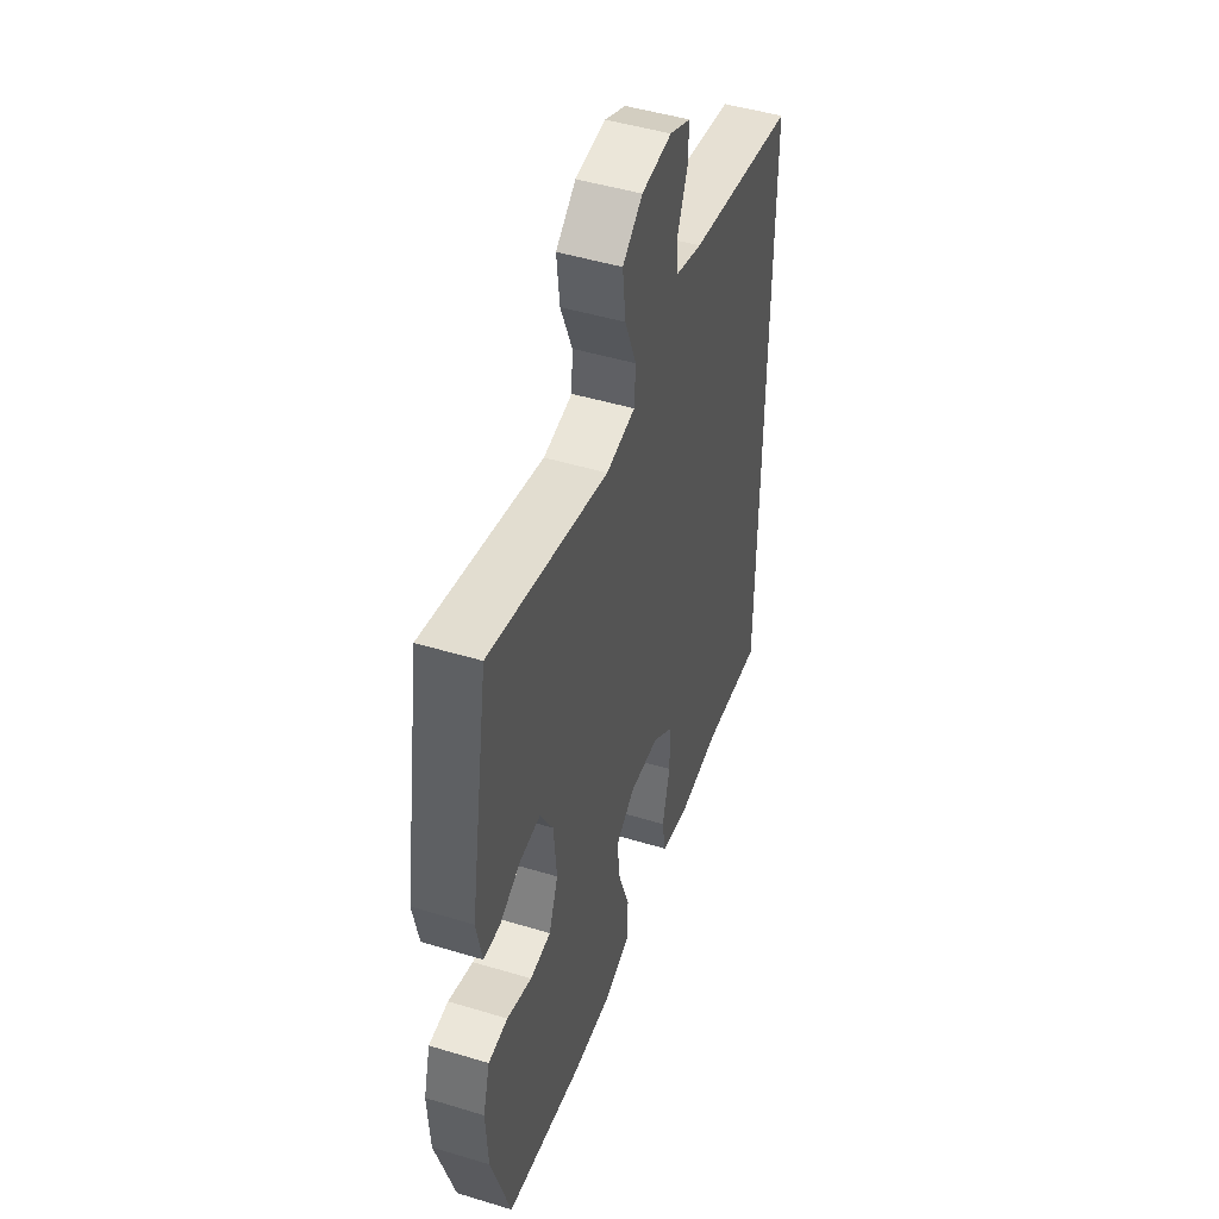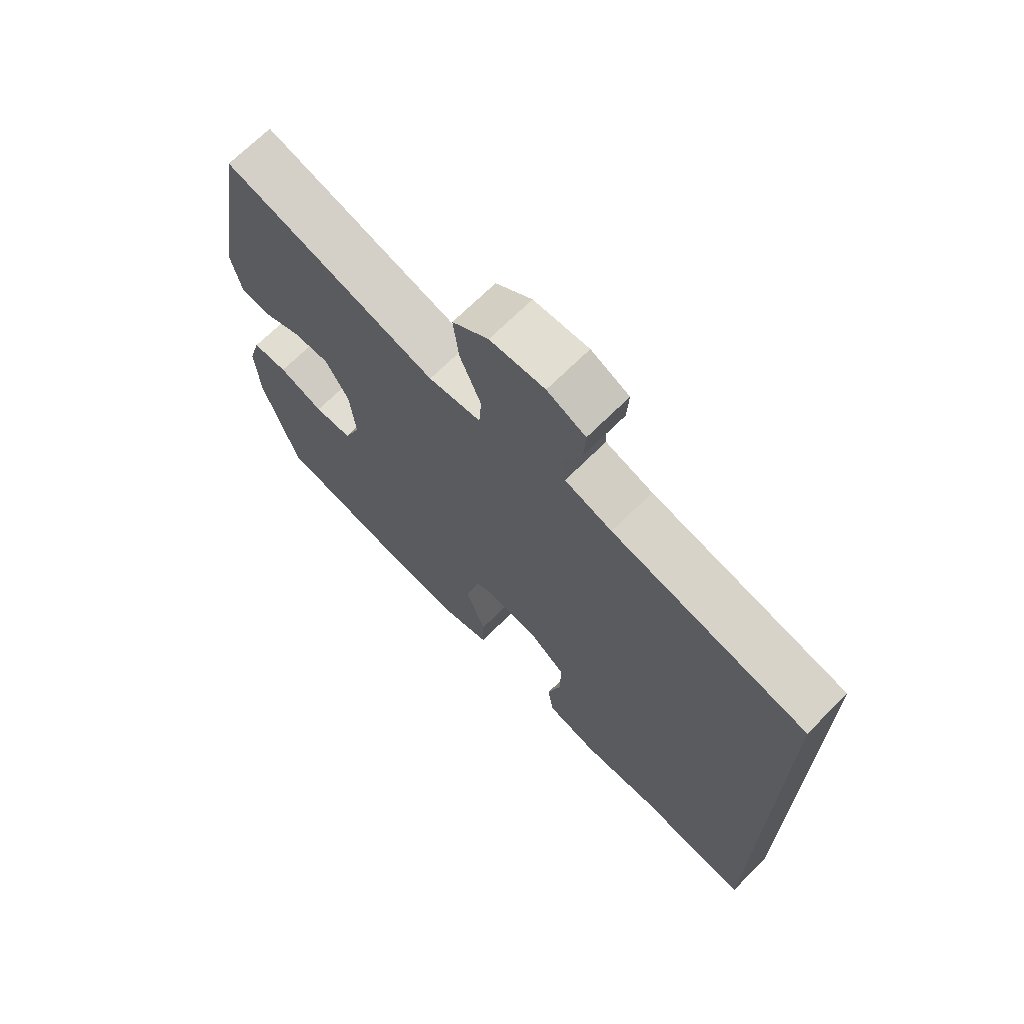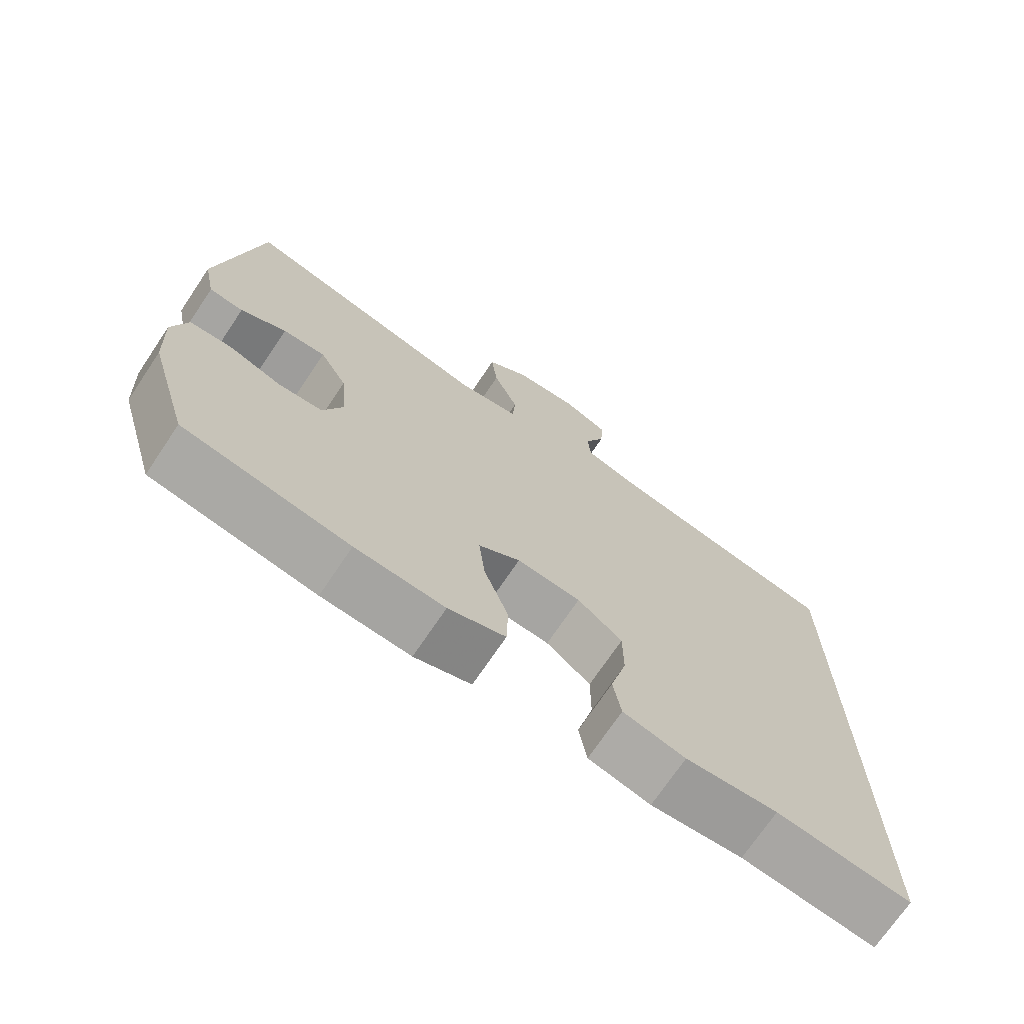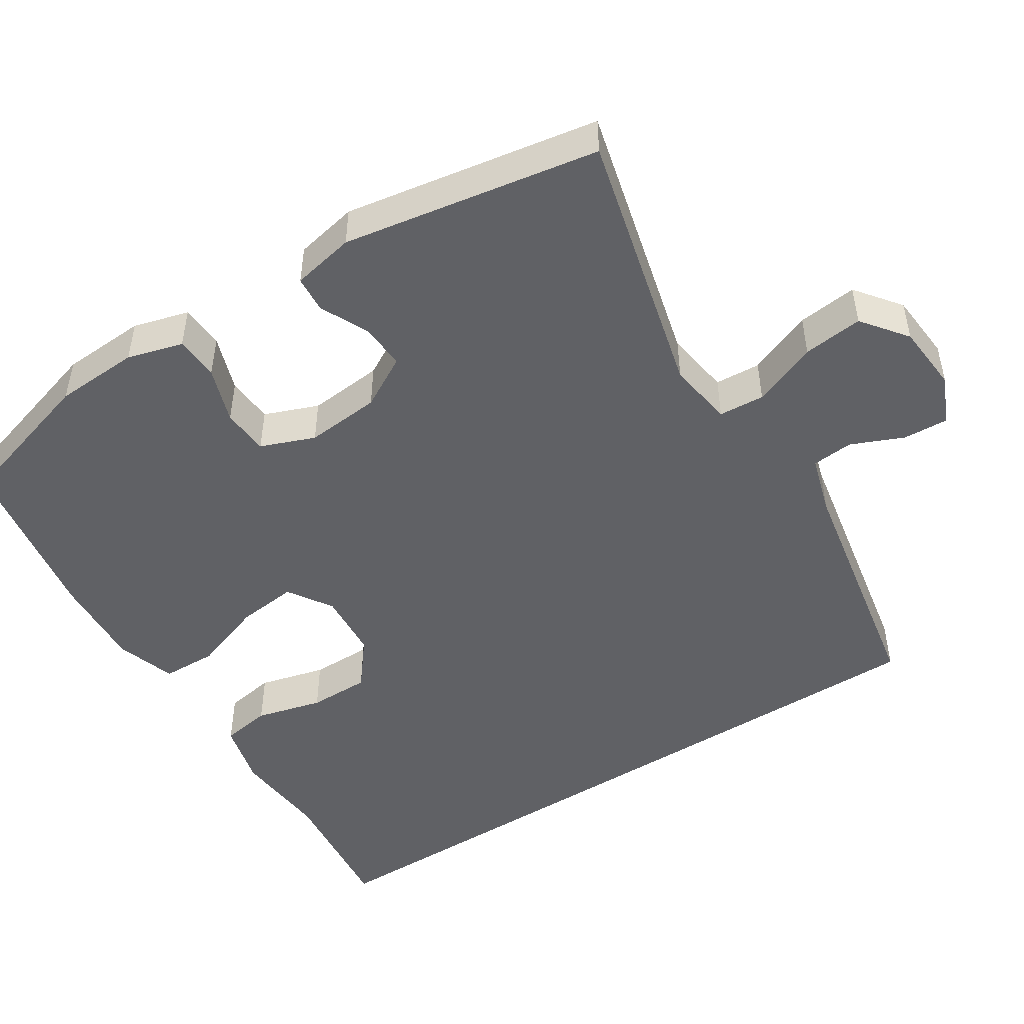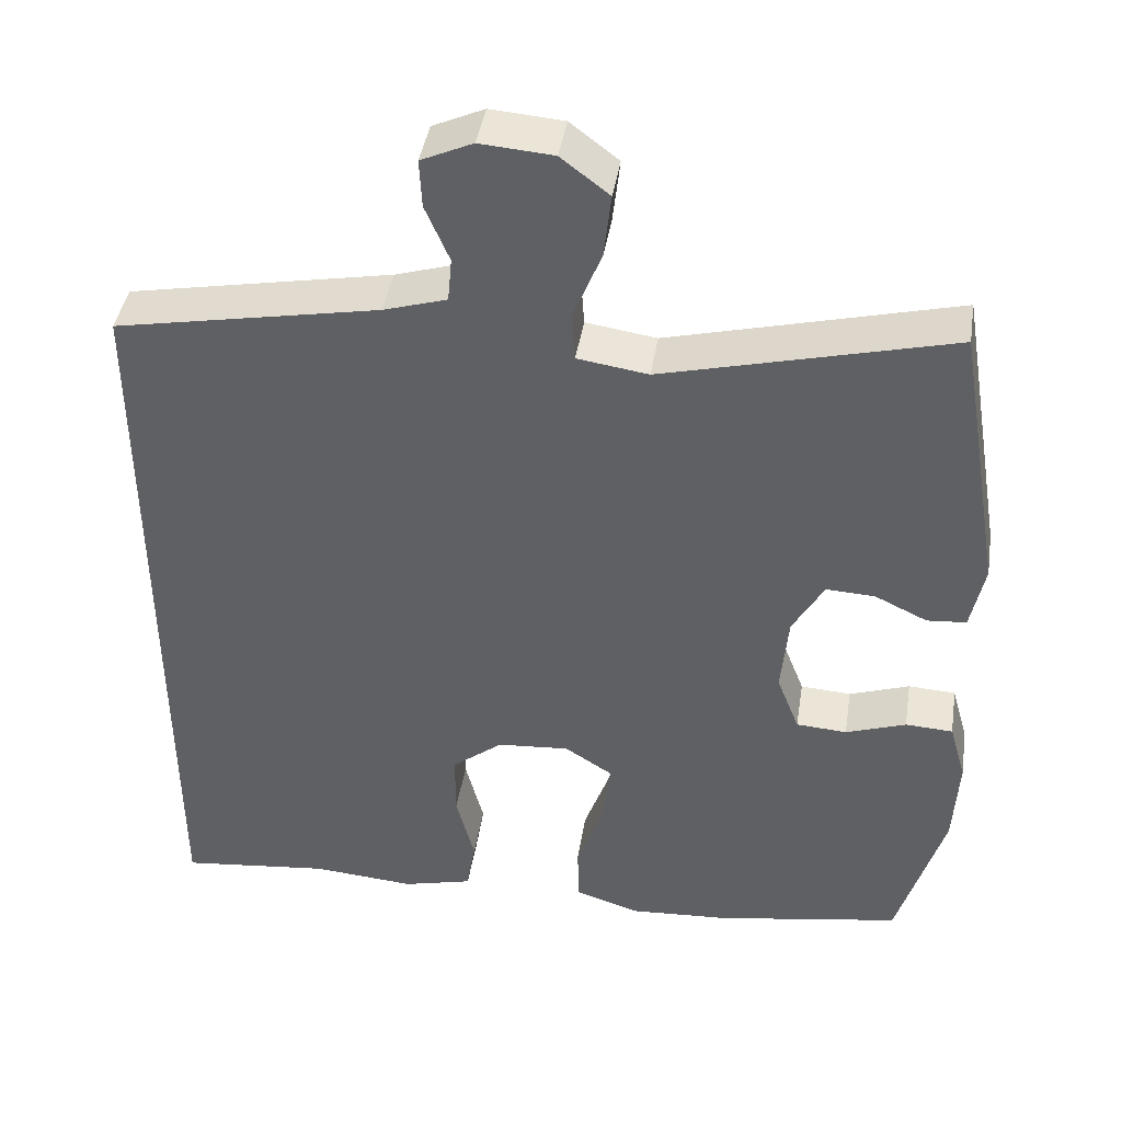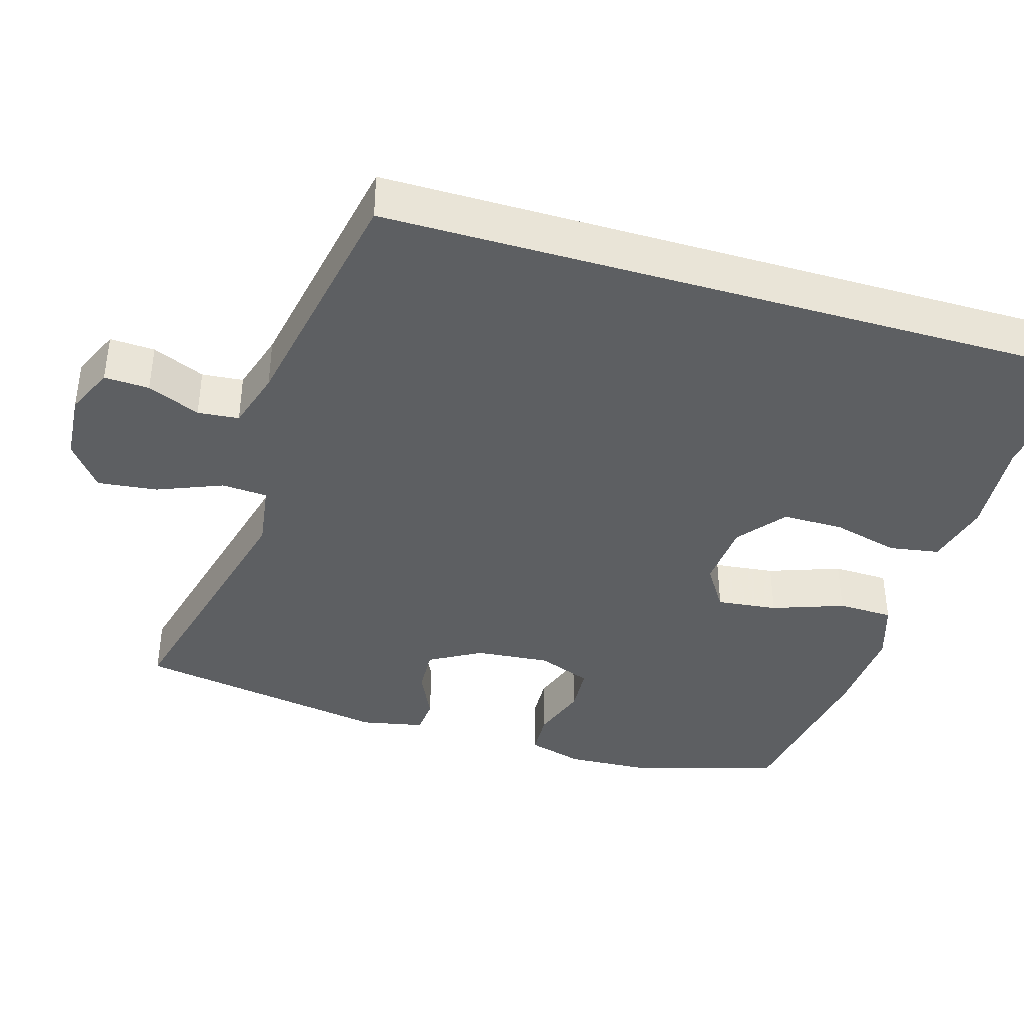
<metadata>
{"format":"obj","ext":"obj","renderer":"f3d","projection":"perspective","resolution":1024,"background":"white","views":[{"elev":47.7,"azim":-71.2,"up":"+Z"},{"elev":69.8,"azim":45.2,"up":"+Z"},{"elev":-71.8,"azim":-33.9,"up":"+Z"},{"elev":-48.5,"azim":-57.3,"up":"+Y"},{"elev":42.3,"azim":-171.0,"up":"+Z"},{"elev":-39.7,"azim":73.5,"up":"+Y"}]}
</metadata>
<code>
v -0.5 0.07 0.5
v -0.142 0.07 0.41
v -0.054 0.07 0.423
v -0.05 0.07 0.484
v -0.085 0.07 0.571
v -0.094 0.07 0.651
v -0.034 0.07 0.697
v 0.057 0.07 0.704
v 0.121 0.07 0.675
v 0.118 0.07 0.615
v 0.088 0.07 0.545
v 0.093 0.07 0.49
v 0.172 0.07 0.466
v 0.5 0.07 0.404
v 0.5 0.07 -0.56
v 0.312 0.07 -0.539
v 0.183 0.07 -0.549
v 0.096 0.07 -0.527
v 0.085 0.07 -0.46
v 0.108 0.07 -0.371
v 0.108 0.07 -0.289
v 0.045 0.07 -0.239
v -0.045 0.07 -0.232
v -0.104 0.07 -0.27
v -0.095 0.07 -0.351
v -0.061 0.07 -0.447
v -0.063 0.07 -0.521
v -0.143 0.07 -0.547
v -0.268 0.07 -0.539
v -0.5 0.07 -0.5
v -0.558 0.07 -0.305
v -0.564 0.07 -0.192
v -0.543 0.07 -0.118
v -0.484 0.07 -0.115
v -0.409 0.07 -0.141
v -0.346 0.07 -0.137
v -0.318 0.07 -0.065
v -0.327 0.07 0.035
v -0.366 0.07 0.104
v -0.427 0.07 0.101
v -0.492 0.07 0.07
v -0.541 0.07 0.074
v -0.558 0.07 0.158
v -0.5 0 0.5
v -0.142 0 0.41
v -0.054 0 0.423
v -0.05 0 0.484
v -0.085 0 0.571
v -0.094 0 0.651
v -0.034 0 0.697
v 0.057 0 0.704
v 0.121 0 0.675
v 0.118 0 0.615
v 0.088 0 0.545
v 0.093 0 0.49
v 0.172 0 0.466
v 0.5 0 0.404
v 0.5 0 -0.56
v 0.312 0 -0.539
v 0.183 0 -0.549
v 0.096 0 -0.527
v 0.085 0 -0.46
v 0.108 0 -0.371
v 0.108 0 -0.289
v 0.045 0 -0.239
v -0.045 0 -0.232
v -0.104 0 -0.27
v -0.095 0 -0.351
v -0.061 0 -0.447
v -0.063 0 -0.521
v -0.143 0 -0.547
v -0.268 0 -0.539
v -0.5 0 -0.5
v -0.558 0 -0.305
v -0.564 0 -0.192
v -0.543 0 -0.118
v -0.484 0 -0.115
v -0.409 0 -0.141
v -0.346 0 -0.137
v -0.318 0 -0.065
v -0.327 0 0.035
v -0.366 0 0.104
v -0.427 0 0.101
v -0.492 0 0.07
v -0.541 0 0.074
v -0.558 0 0.158
f 40 41 42 43
f 39 40 43 1
f 38 39 1 2
f 37 38 2 3
f 36 37 3
f 32 33 34 35
f 32 35 36
f 31 32 36
f 30 31 36
f 29 30 36 3
f 25 26 27 28
f 24 25 28 29
f 17 18 19 20
f 16 17 20 21
f 13 14 15 16
f 12 13 16 21
f 11 12 21 22
f 9 10 11
f 8 9 11
f 4 5 6 7
f 3 4 7 8
f 24 29 3 8
f 8 11 22 23
f 8 23 24
f 86 85 84 83
f 44 86 83 82
f 45 44 82 81
f 46 45 81 80
f 46 80 79
f 78 77 76 75
f 79 78 75
f 79 75 74
f 79 74 73
f 46 79 73 72
f 71 70 69 68
f 72 71 68 67
f 63 62 61 60
f 64 63 60 59
f 59 58 57 56
f 64 59 56 55
f 65 64 55 54
f 54 53 52
f 54 52 51
f 50 49 48 47
f 51 50 47 46
f 51 46 72 67
f 66 65 54 51
f 67 66 51
f 1 44 45 2
f 2 45 46 3
f 3 46 47 4
f 4 47 48 5
f 5 48 49 6
f 6 49 50 7
f 7 50 51 8
f 8 51 52 9
f 9 52 53 10
f 10 53 54 11
f 11 54 55 12
f 12 55 56 13
f 13 56 57 14
f 14 57 58 15
f 15 58 59 16
f 16 59 60 17
f 17 60 61 18
f 18 61 62 19
f 19 62 63 20
f 20 63 64 21
f 21 64 65 22
f 22 65 66 23
f 23 66 67 24
f 24 67 68 25
f 25 68 69 26
f 26 69 70 27
f 27 70 71 28
f 28 71 72 29
f 29 72 73 30
f 30 73 74 31
f 31 74 75 32
f 32 75 76 33
f 33 76 77 34
f 34 77 78 35
f 35 78 79 36
f 36 79 80 37
f 37 80 81 38
f 38 81 82 39
f 39 82 83 40
f 40 83 84 41
f 41 84 85 42
f 42 85 86 43
f 43 86 44 1

</code>
